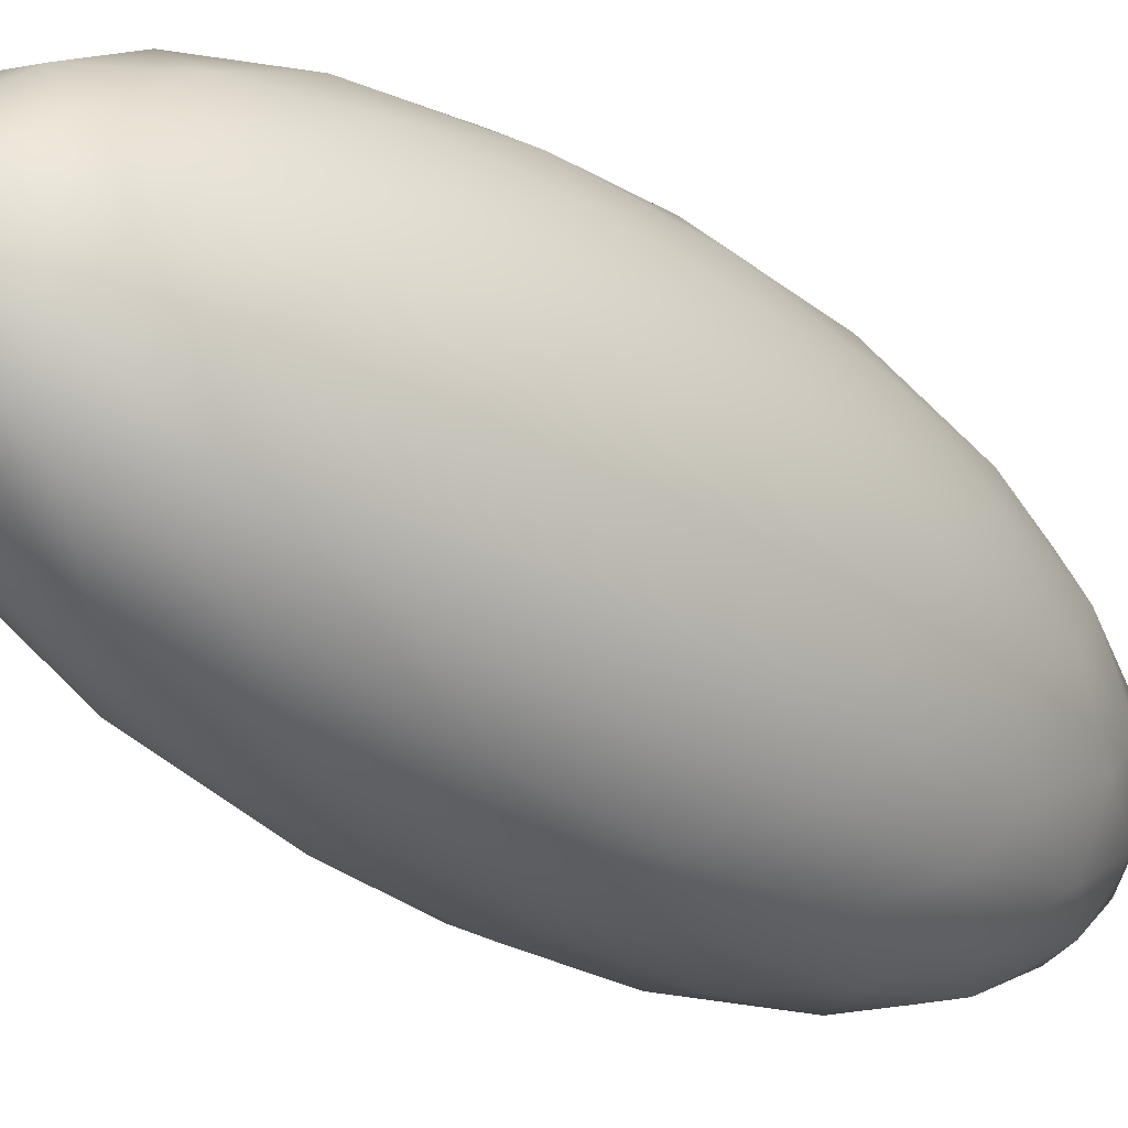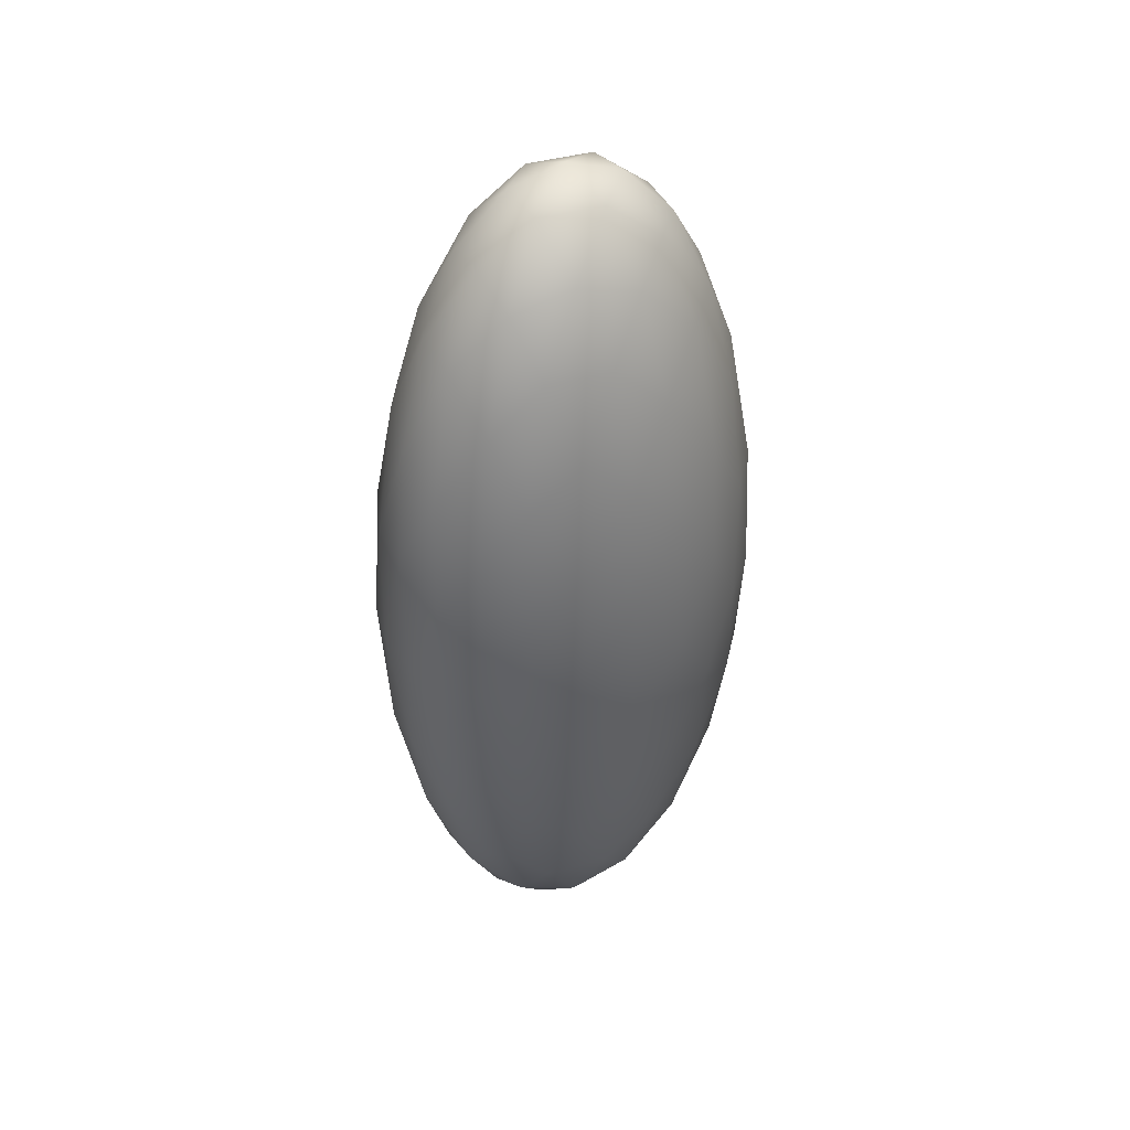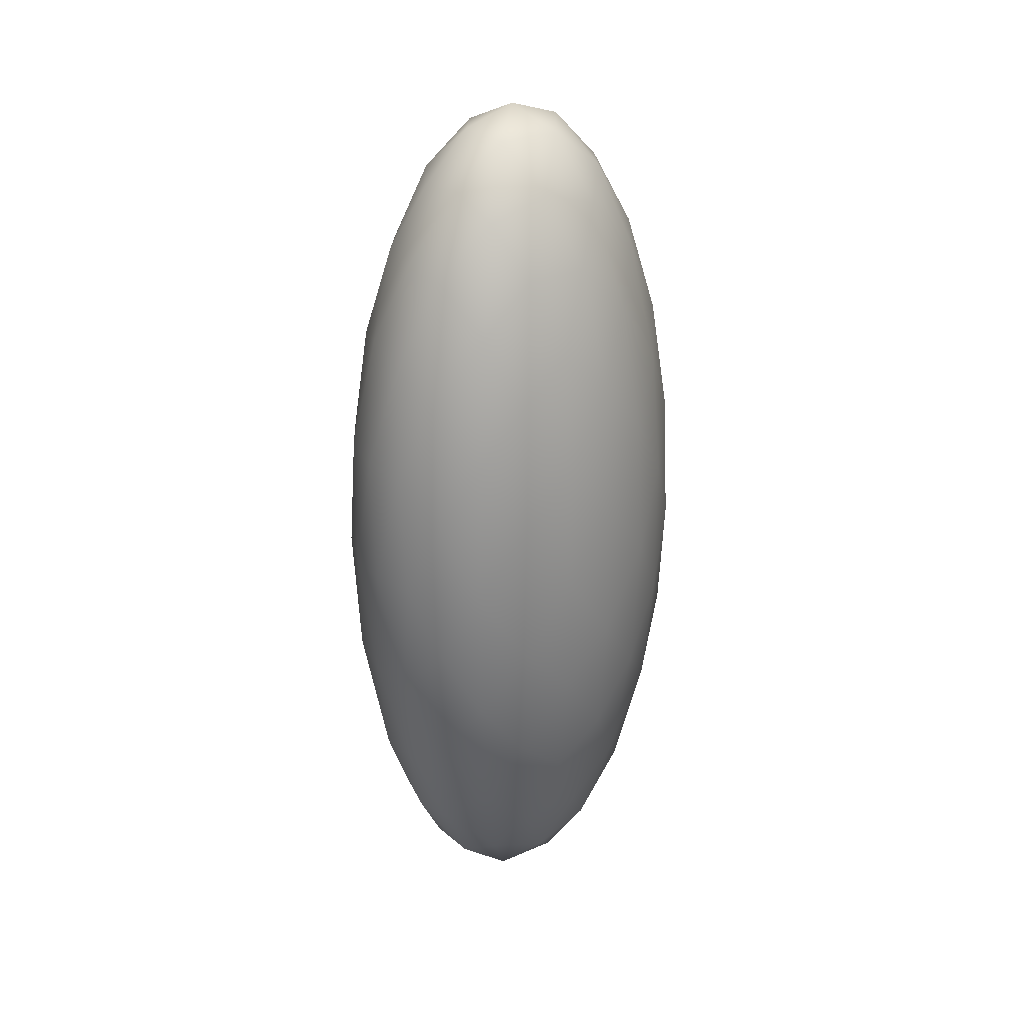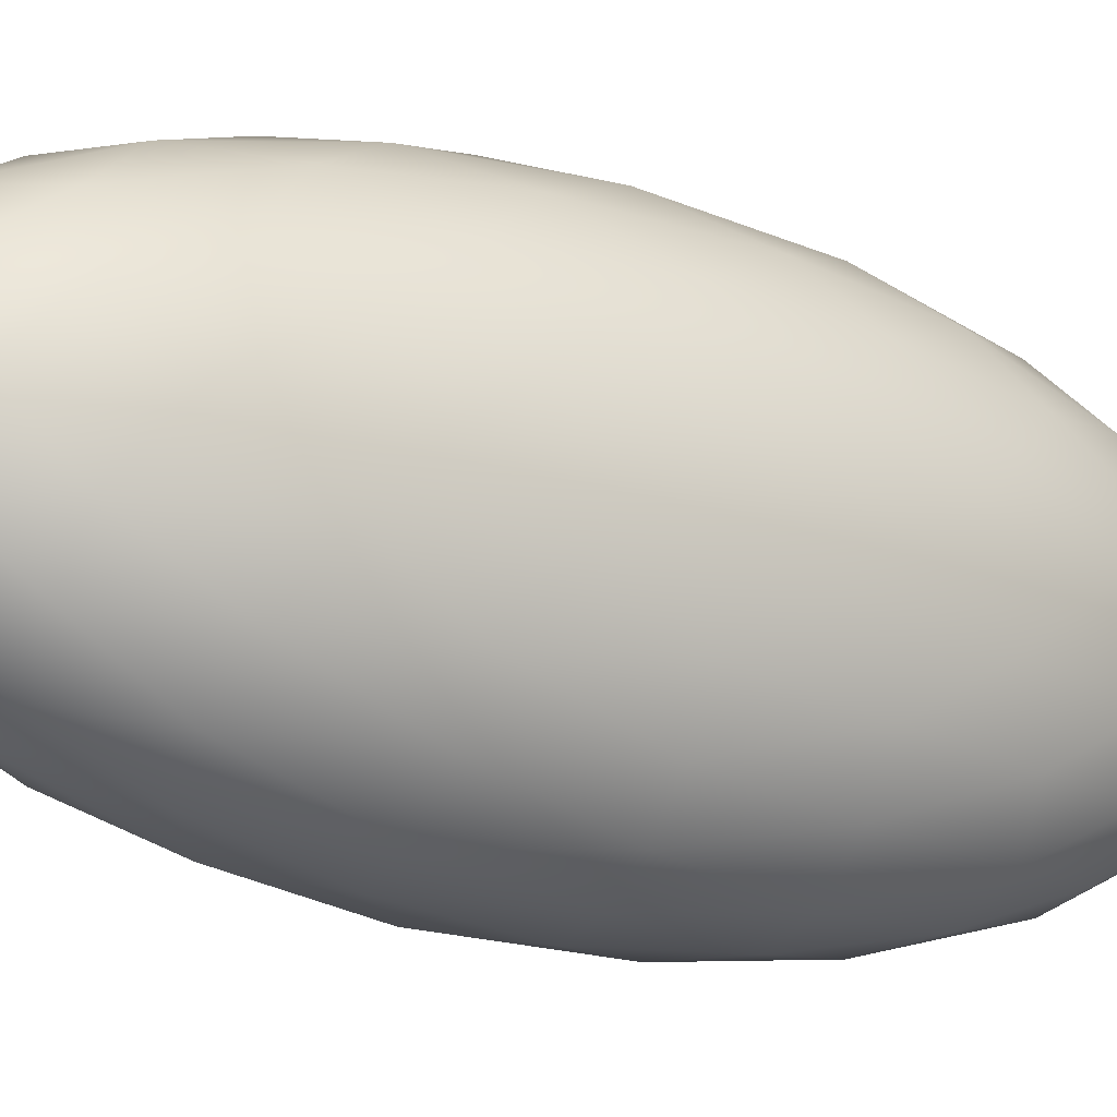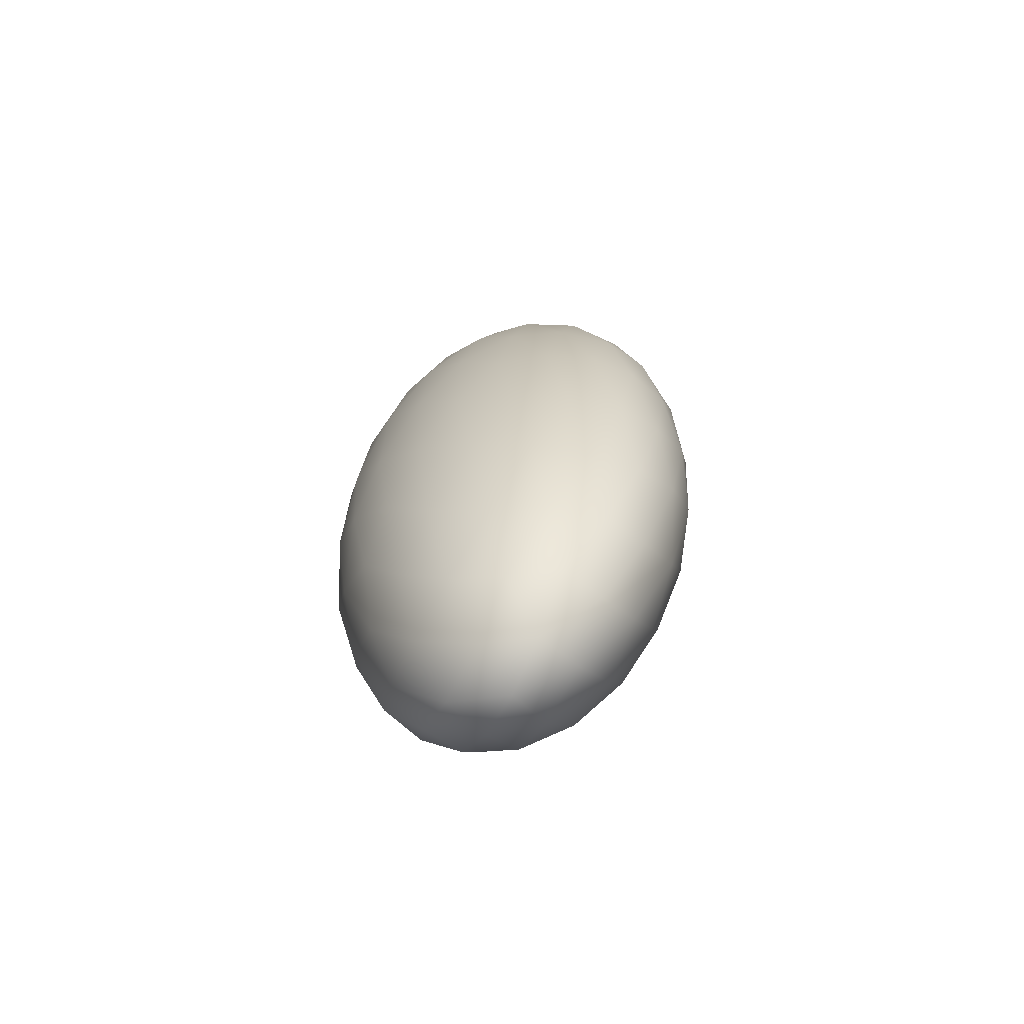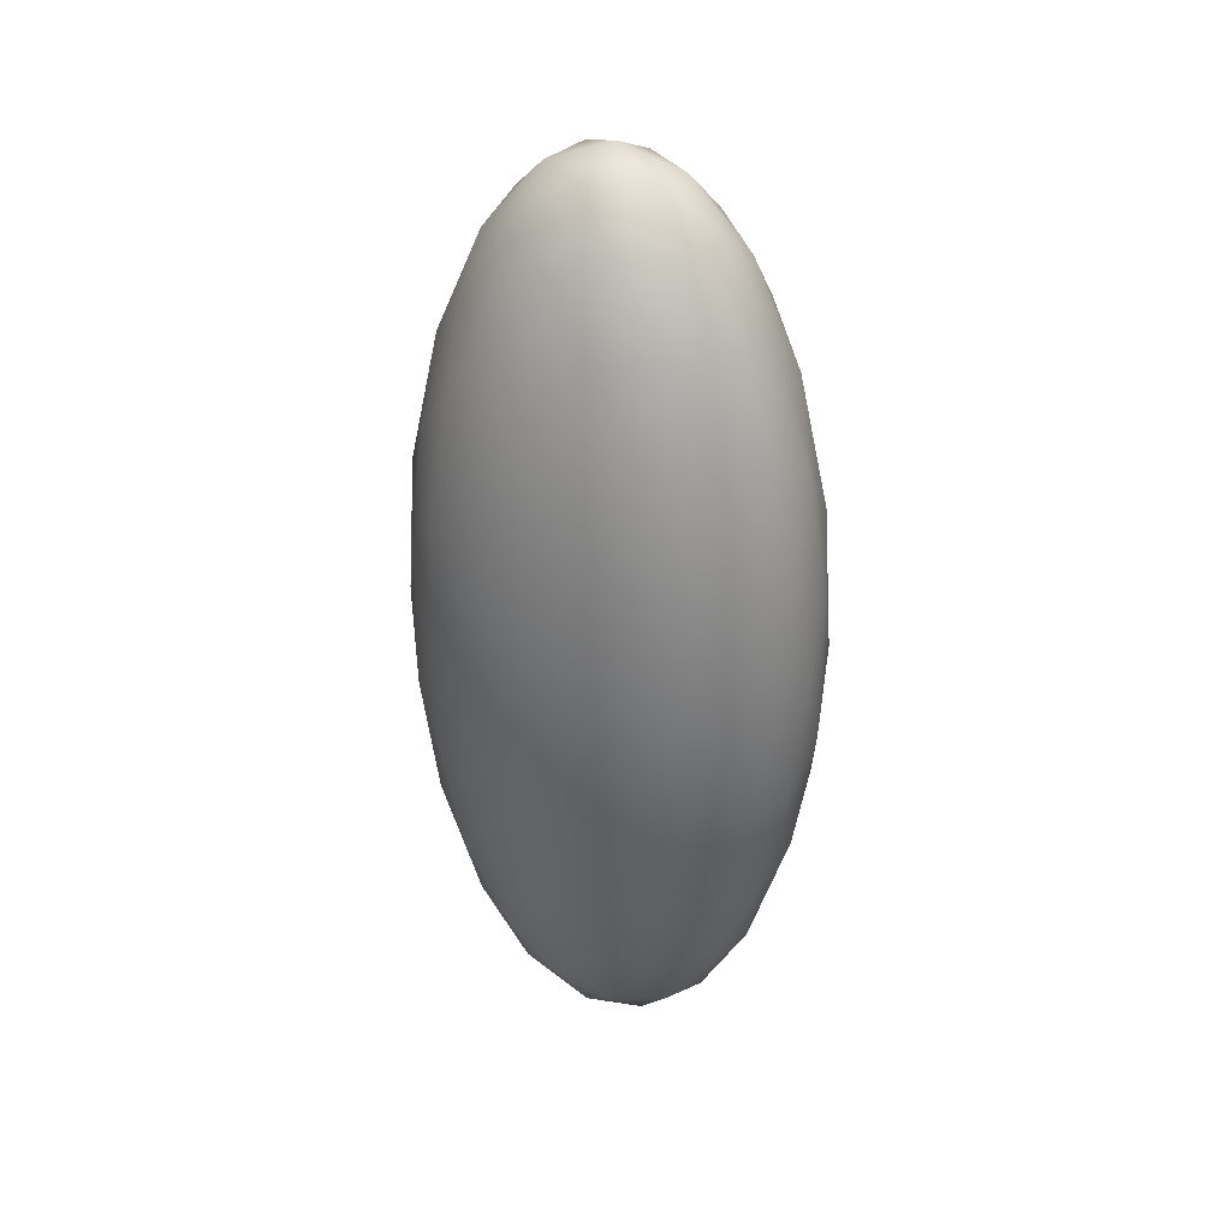
<metadata>
{"format":"obj","ext":"obj","renderer":"f3d","projection":"perspective","resolution":1024,"background":"white","views":[{"elev":-28.5,"azim":43.7,"up":"+Y"},{"elev":41.1,"azim":45.3,"up":"+Z"},{"elev":27.4,"azim":-149.3,"up":"+Z"},{"elev":-19.2,"azim":-121.8,"up":"+Y"},{"elev":-69.5,"azim":-51.9,"up":"+Z"},{"elev":32.9,"azim":-54.5,"up":"+Z"}]}
</metadata>
<code>
v 0 0 0.617
v 0 0 7.4e-06
v 0 0.1398 0.3085
v 0 -0.1398 0.3085
v 0.09177 -0.07349 0.3085
v 0.07354 -0.03249 0.5225
v 0.07354 -0.03249 0.09447
v -0.07237 0.1012 0.2584
v -0.07237 0.1012 0.3586
v -0.09297 -0.03864 0.1773
v -0.09297 -0.03864 0.4397
v -0.04825 0.125 0.3085
v -0.02948 -0.1345 0.3085
v -0.04846 -0.03249 0.5746
v -0.04846 -0.03249 0.04237
v -0.05672 -0.1189 0.3085
v 0.02461 0.0943 0.09192
v 0.02461 0.0943 0.525
v 0.06341 0 0.558
v 0.06341 0 0.05892
v -0.05409 -0.0707 0.525
v -0.05409 -0.0707 0.09192
v -0.07964 -0.0943 0.3085
v 0.00911 0.1345 0.3886
v 0.00911 0.1345 0.2283
v -0.01491 0.03864 0.01511
v -0.01491 0.03864 0.6019
v -0.07237 -0.03864 0.09619
v -0.07237 -0.03864 0.5208
v 0.02982 0.06252 0.04608
v 0.02982 0.06252 0.5709
v -0.1035 -0.03249 0.358
v -0.1035 -0.03249 0.2589
v 0.000758 0.0707 0.04237
v 0.000758 0.0707 0.5746
v -0.09391 0.03249 0.4423
v -0.09391 0.03249 0.1746
v 0.01753 0.1189 0.1542
v 0.01753 0.1189 0.4627
v 0.04825 0.1012 0.4707
v 0.04825 0.1012 0.1463
v -0.03334 0 0.0151
v -0.03334 0 0.6019
v 0.04588 -0.1189 0.2132
v 0.04588 -0.1189 0.4038
v 0.07424 0.07349 0.4627
v 0.07424 0.07349 0.1542
v -0.06443 0.0943 0.4423
v -0.06443 0.0943 0.1746
v 0.1079 0 0.3085
v -0.03903 -0.125 0.2274
v -0.03903 -0.125 0.3896
v 0.07806 -0.06252 0.1463
v 0.07806 -0.06252 0.4706
v 0.1026 0 0.2132
v 0.1026 0 0.4038
v 0.09649 0.06252 0.3085
v -0.0155 -0.03249 0.6052
v -0.0155 -0.03249 0.01175
v 0.01491 -0.125 0.1773
v 0.01491 -0.125 0.4397
v 0.02836 -0.07349 0.558
v 0.02836 -0.07349 0.05892
v 0.08875 0.07069 0.2283
v 0.08875 0.07069 0.3886
v -0.08828 0.0707 0.3928
v -0.08828 0.0707 0.2242
v -0.1022 0.03864 0.3586
v -0.1022 0.03864 0.2584
v 0.03903 -0.1012 0.4898
v 0.03903 -0.1012 0.1272
v -0.005695 0.1012 0.5208
v -0.005695 0.1012 0.09619
v -0.08728 0 0.1272
v -0.08728 0 0.4898
v 0.04825 -0.03864 0.5709
v 0.04825 -0.03864 0.04608
v 0.05532 -0.0707 0.09447
v 0.05532 -0.0707 0.5225
v -0.02385 0.1345 0.2589
v -0.02385 0.1345 0.358
v 0.06885 0.1012 0.3896
v 0.06885 0.1012 0.2274
v -0.06885 -0.1012 0.3896
v -0.06885 -0.1012 0.2274
v 0.02385 -0.1345 0.2589
v 0.02385 -0.1345 0.358
v -0.05532 0.0707 0.09447
v -0.05532 0.0707 0.5225
v -0.04825 0.03864 0.5709
v -0.04825 0.03864 0.04608
v 0.08728 0 0.1272
v 0.08728 0 0.4898
v 0.005695 -0.1012 0.5208
v 0.005695 -0.1012 0.09619
v -0.03903 0.1012 0.4898
v -0.03903 0.1012 0.1272
v 0.1022 -0.03864 0.3586
v 0.1022 -0.03864 0.2584
v 0.08828 -0.0707 0.3928
v 0.08828 -0.0707 0.2242
v -0.08875 -0.07069 0.2283
v -0.08875 -0.07069 0.3886
v -0.02836 0.07349 0.558
v -0.02836 0.07349 0.05892
v -0.01491 0.125 0.1773
v -0.01491 0.125 0.4397
v 0.0155 0.03249 0.6052
v 0.0155 0.03249 0.01175
v -0.09649 -0.06252 0.3085
v -0.1026 0 0.2132
v -0.1026 0 0.4038
v -0.07806 0.06252 0.1463
v -0.07806 0.06252 0.4706
v 0.03903 0.125 0.2274
v 0.03903 0.125 0.3896
v -0.1079 0 0.3085
v 0.06443 -0.0943 0.4423
v 0.06443 -0.0943 0.1746
v -0.07424 -0.07349 0.4627
v -0.07424 -0.07349 0.1542
v -0.04588 0.1189 0.2132
v -0.04588 0.1189 0.4038
v 0.03334 0 0.0151
v 0.03334 0 0.6019
v -0.04825 -0.1012 0.4707
v -0.04825 -0.1012 0.1463
v -0.01753 -0.1189 0.1542
v -0.01753 -0.1189 0.4627
v 0.09391 -0.03249 0.4423
v 0.09391 -0.03249 0.1746
v -0.000758 -0.0707 0.04237
v -0.000758 -0.0707 0.5746
v 0.1035 0.03249 0.358
v 0.1035 0.03249 0.2589
v -0.02982 -0.06252 0.04608
v -0.02982 -0.06252 0.5709
v 0.07237 0.03864 0.09619
v 0.07237 0.03864 0.5208
v 0.01491 -0.03864 0.01511
v 0.01491 -0.03864 0.6019
v -0.00911 -0.1345 0.3886
v -0.00911 -0.1345 0.2283
v 0.07964 0.0943 0.3085
v 0.05409 0.0707 0.525
v 0.05409 0.0707 0.09192
v -0.06341 0 0.558
v -0.06341 0 0.05892
v -0.02461 -0.0943 0.09192
v -0.02461 -0.0943 0.525
v 0.05672 0.1189 0.3085
v 0.04846 0.03249 0.5746
v 0.04846 0.03249 0.04237
v 0.02948 0.1345 0.3085
v 0.04825 -0.125 0.3085
v 0.09297 0.03864 0.1773
v 0.09297 0.03864 0.4397
v 0.07237 -0.1012 0.2584
v 0.07237 -0.1012 0.3586
v -0.07354 0.03249 0.5225
v -0.07354 0.03249 0.09447
v -0.09177 0.07349 0.3085
f 71 60 95
f 159 155 158
f 127 51 85
f 84 52 126
f 94 61 70
f 50 98 99
f 124 77 140
f 74 28 10
f 75 11 29
f 125 141 76
f 156 92 138
f 26 42 91
f 69 117 68
f 90 43 27
f 139 93 157
f 115 83 41
f 106 73 97
f 12 8 9
f 107 96 72
f 116 40 82
f 40 18 145
f 116 154 24
f 82 65 144
f 96 48 89
f 107 24 81
f 72 35 18
f 8 49 67
f 12 81 80
f 9 66 48
f 73 17 34
f 106 80 25
f 97 88 49
f 83 144 64
f 115 25 154
f 41 146 17
f 6 130 93
f 134 65 157
f 145 152 139
f 14 58 43
f 108 35 27
f 89 160 90
f 33 32 117
f 36 66 68
f 67 37 69
f 59 15 42
f 161 88 91
f 34 109 26
f 131 7 92
f 153 146 138
f 64 135 156
f 141 58 133
f 125 152 108
f 76 79 6
f 11 32 103
f 75 160 36
f 29 21 14
f 28 15 22
f 74 37 161
f 10 102 33
f 77 7 78
f 124 109 153
f 140 132 59
f 98 130 100
f 50 135 134
f 99 101 131
f 142 87 61
f 118 79 70
f 133 150 94
f 13 142 52
f 150 21 126
f 103 23 84
f 143 13 51
f 23 102 85
f 22 149 127
f 155 87 86
f 159 100 118
f 158 119 101
f 86 143 60
f 149 132 95
f 78 119 71
f 119 44 71
f 71 63 78
f 78 53 119
f 132 63 95
f 95 128 149
f 149 136 132
f 143 128 60
f 60 44 86
f 86 4 143
f 158 44 119
f 101 5 158
f 119 53 101
f 159 5 100
f 118 45 159
f 100 54 118
f 155 45 87
f 86 44 155
f 87 4 86
f 149 128 127
f 127 121 22
f 22 136 149
f 102 121 85
f 85 16 23
f 23 110 102
f 13 16 51
f 51 128 143
f 143 4 13
f 23 16 84
f 84 120 103
f 103 110 23
f 21 120 126
f 126 129 150
f 150 137 21
f 142 129 52
f 52 16 13
f 13 4 142
f 150 129 94
f 94 62 133
f 133 137 150
f 79 62 70
f 70 45 118
f 118 54 79
f 87 45 61
f 61 129 142
f 142 4 87
f 99 5 101
f 131 55 99
f 101 53 131
f 50 55 135
f 134 56 50
f 135 57 134
f 98 56 130
f 100 5 98
f 130 54 100
f 140 63 132
f 59 2 140
f 132 136 59
f 124 2 109
f 153 20 124
f 109 30 153
f 77 20 7
f 78 63 77
f 7 53 78
f 10 121 102
f 33 111 10
f 102 110 33
f 74 111 37
f 161 148 74
f 37 113 161
f 28 148 15
f 22 121 28
f 15 136 22
f 29 120 21
f 14 147 29
f 21 137 14
f 75 147 160
f 36 112 75
f 160 114 36
f 11 112 32
f 103 120 11
f 32 110 103
f 76 62 79
f 6 19 76
f 79 54 6
f 125 19 152
f 108 1 125
f 152 31 108
f 141 1 58
f 133 62 141
f 58 137 133
f 135 55 156
f 156 47 64
f 64 57 135
f 146 47 138
f 138 20 153
f 153 30 146
f 7 20 92
f 92 55 131
f 131 53 7
f 109 2 26
f 26 105 34
f 34 30 109
f 88 105 91
f 91 148 161
f 161 113 88
f 15 148 42
f 42 2 59
f 59 136 15
f 37 111 69
f 69 162 67
f 67 113 37
f 66 162 68
f 68 112 36
f 36 114 66
f 32 112 117
f 117 111 33
f 33 110 32
f 160 147 90
f 90 104 89
f 89 114 160
f 35 104 27
f 27 1 108
f 108 31 35
f 58 1 43
f 43 147 14
f 14 137 58
f 152 19 139
f 139 46 145
f 145 31 152
f 65 46 157
f 157 56 134
f 134 57 65
f 130 56 93
f 93 19 6
f 6 54 130
f 41 47 146
f 17 38 41
f 146 30 17
f 115 38 25
f 154 151 115
f 25 3 154
f 83 151 144
f 64 47 83
f 144 57 64
f 97 105 88
f 49 122 97
f 88 113 49
f 106 122 80
f 25 38 106
f 80 3 25
f 73 38 17
f 34 105 73
f 17 30 34
f 9 162 66
f 48 123 9
f 66 114 48
f 12 123 81
f 80 122 12
f 81 3 80
f 8 122 49
f 67 162 8
f 49 113 67
f 72 104 35
f 18 39 72
f 35 31 18
f 107 39 24
f 81 123 107
f 24 3 81
f 96 123 48
f 89 104 96
f 48 114 89
f 82 46 65
f 144 151 82
f 65 57 144
f 116 151 154
f 24 39 116
f 154 3 24
f 40 39 18
f 145 46 40
f 18 31 145
f 116 39 40
f 82 151 116
f 40 46 82
f 107 123 96
f 72 39 107
f 96 104 72
f 12 122 8
f 9 123 12
f 8 162 9
f 106 38 73
f 97 122 106
f 73 105 97
f 115 151 83
f 41 38 115
f 83 47 41
f 93 56 157
f 157 46 139
f 139 19 93
f 43 1 27
f 27 104 90
f 90 147 43
f 117 112 68
f 68 162 69
f 69 111 117
f 42 148 91
f 91 105 26
f 26 2 42
f 92 20 138
f 138 47 156
f 156 55 92
f 125 1 141
f 76 19 125
f 141 62 76
f 75 112 11
f 29 147 75
f 11 120 29
f 74 148 28
f 10 111 74
f 28 121 10
f 124 20 77
f 140 2 124
f 77 63 140
f 50 56 98
f 99 55 50
f 98 5 99
f 61 45 70
f 70 62 94
f 94 129 61
f 52 129 126
f 126 120 84
f 84 16 52
f 51 16 85
f 85 121 127
f 127 128 51
f 159 45 155
f 158 5 159
f 155 44 158
f 60 128 95
f 95 63 71
f 71 44 60

</code>
